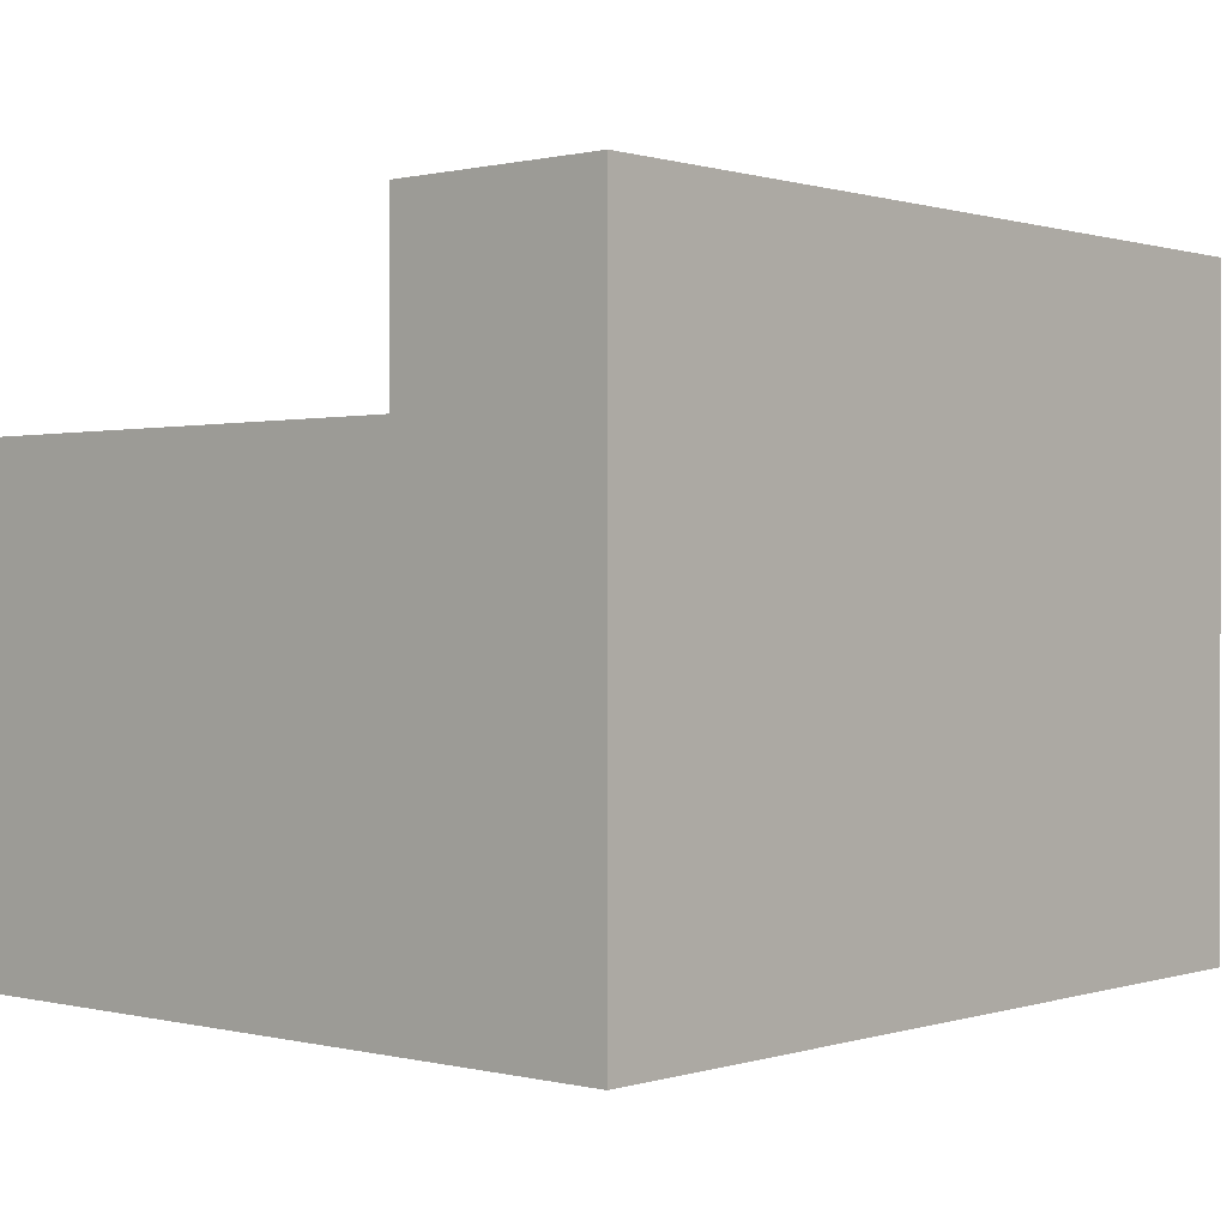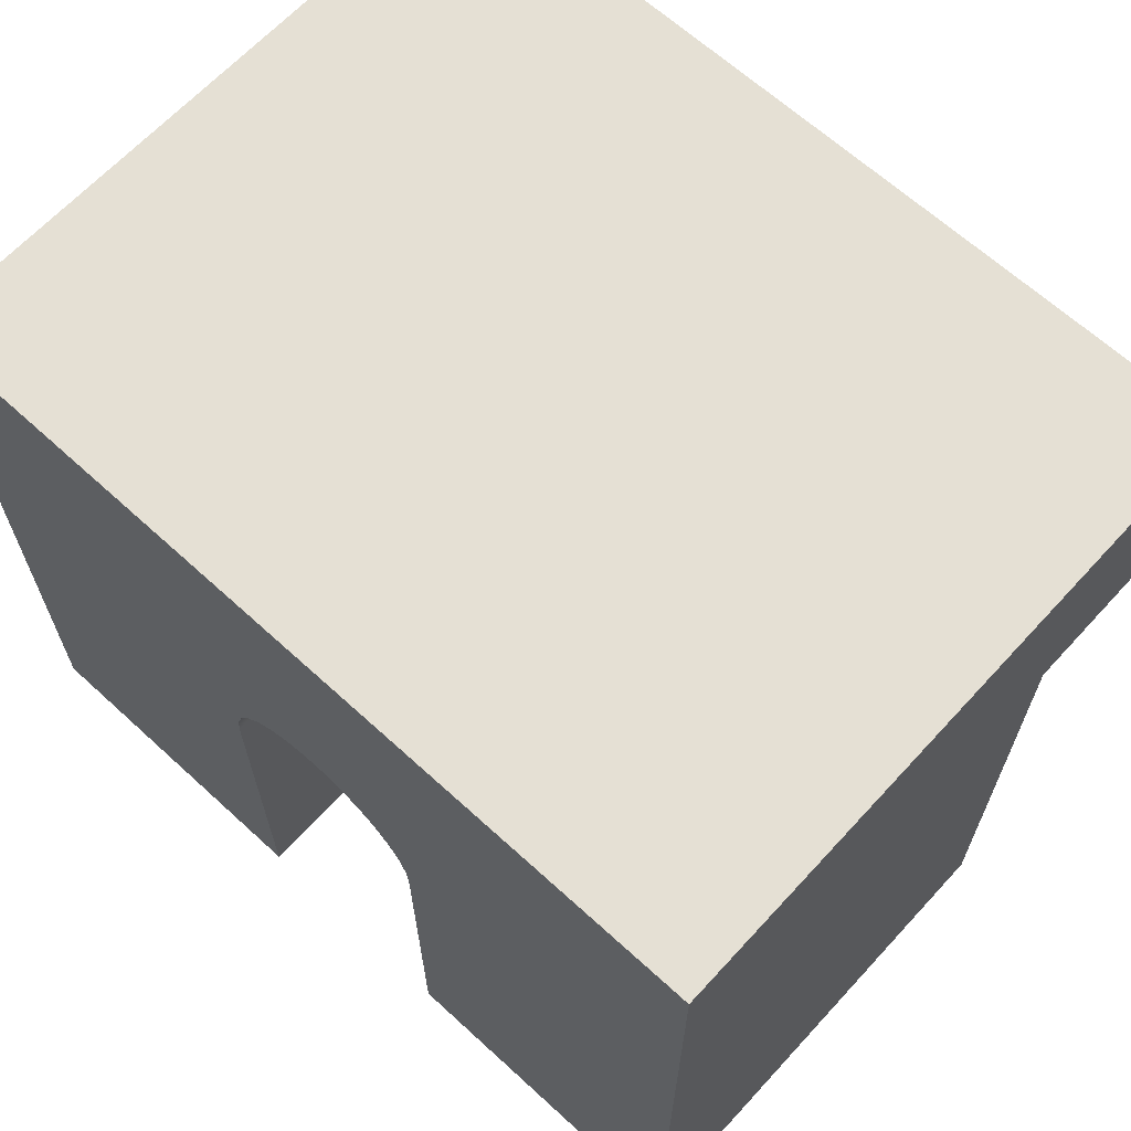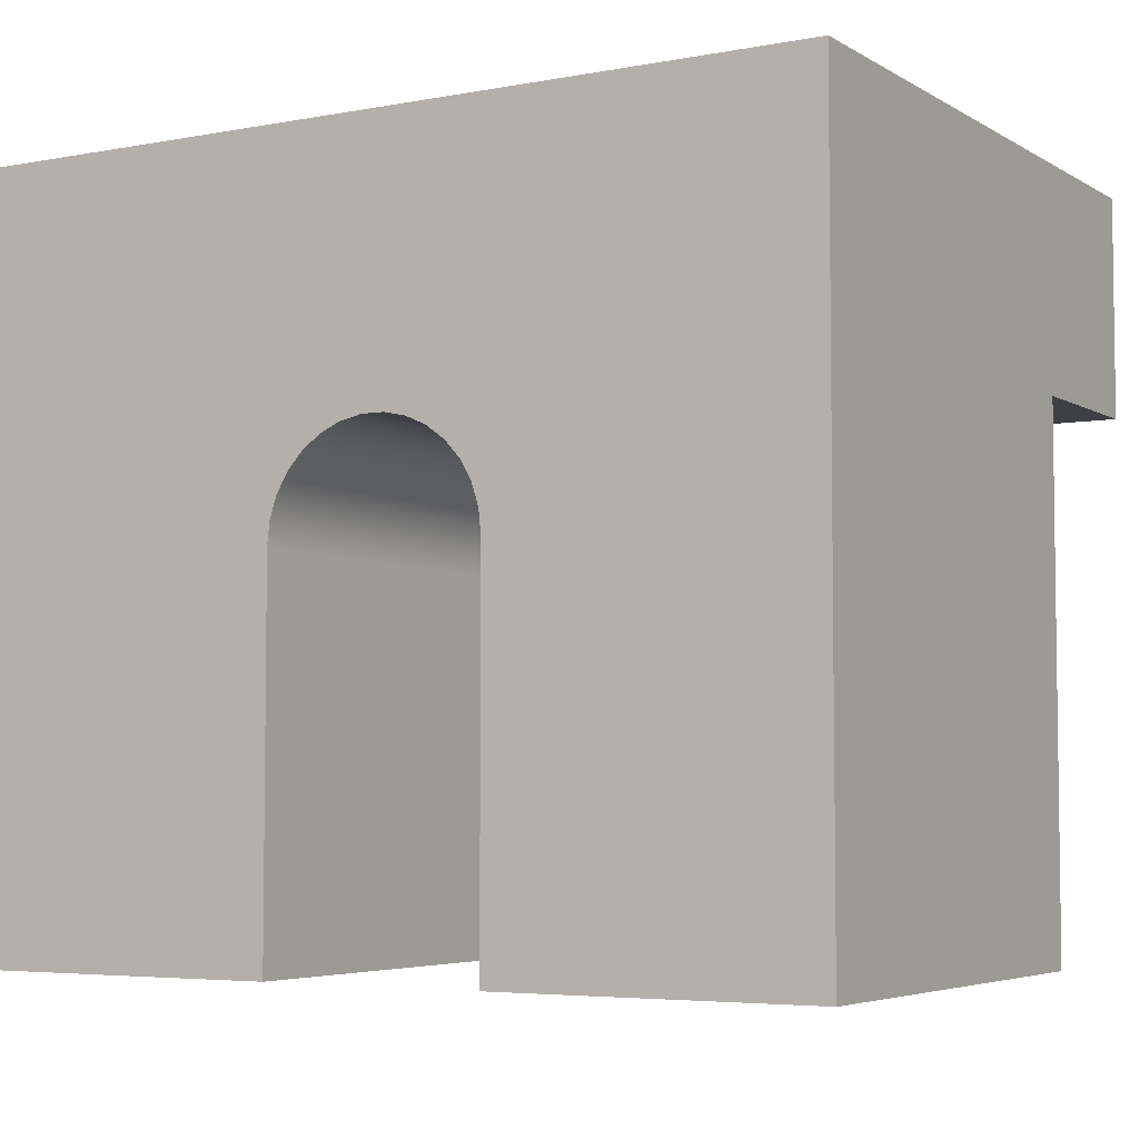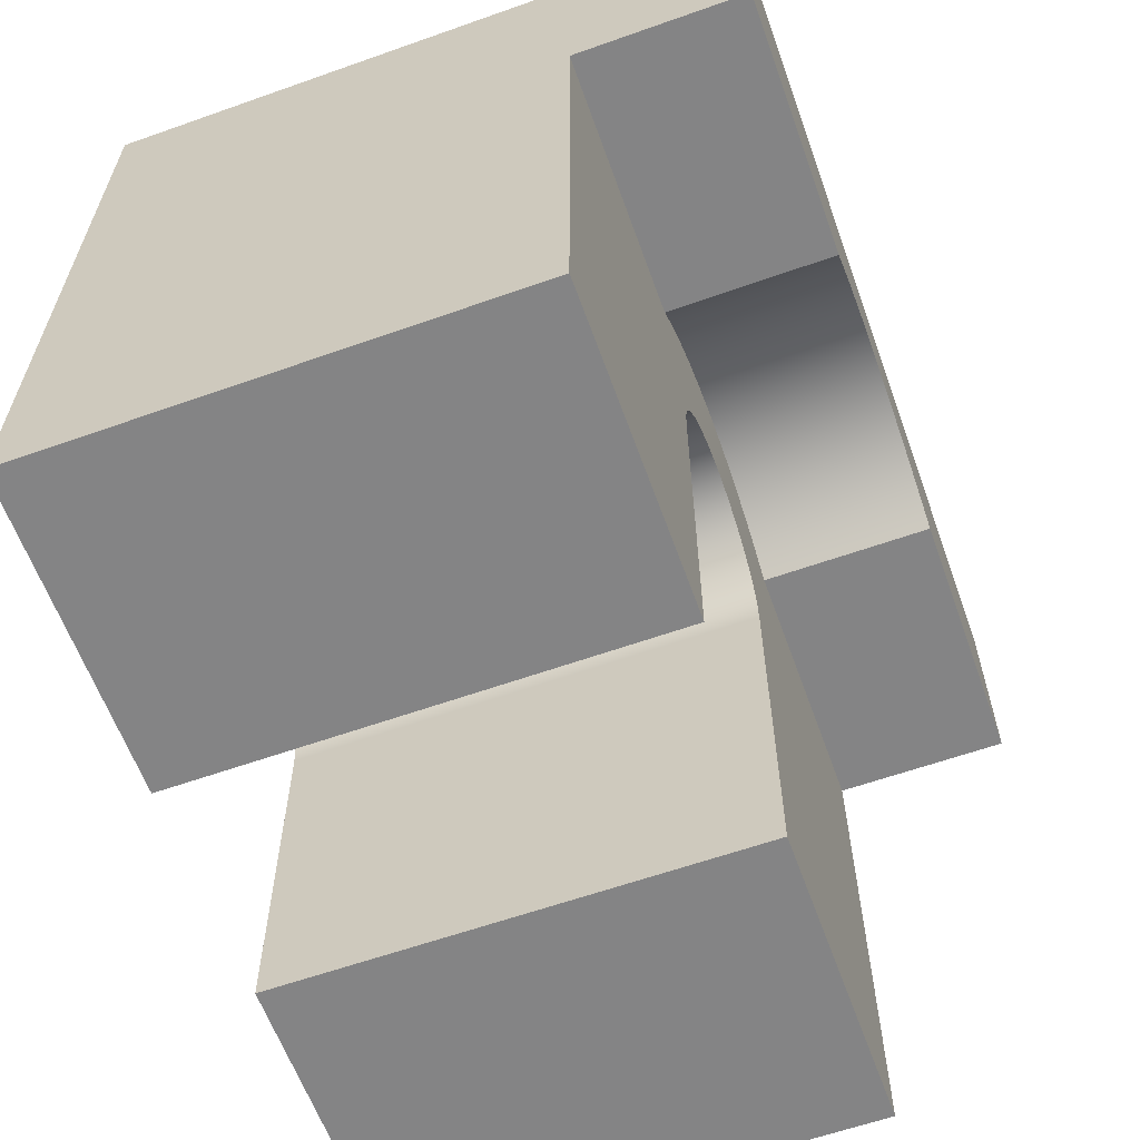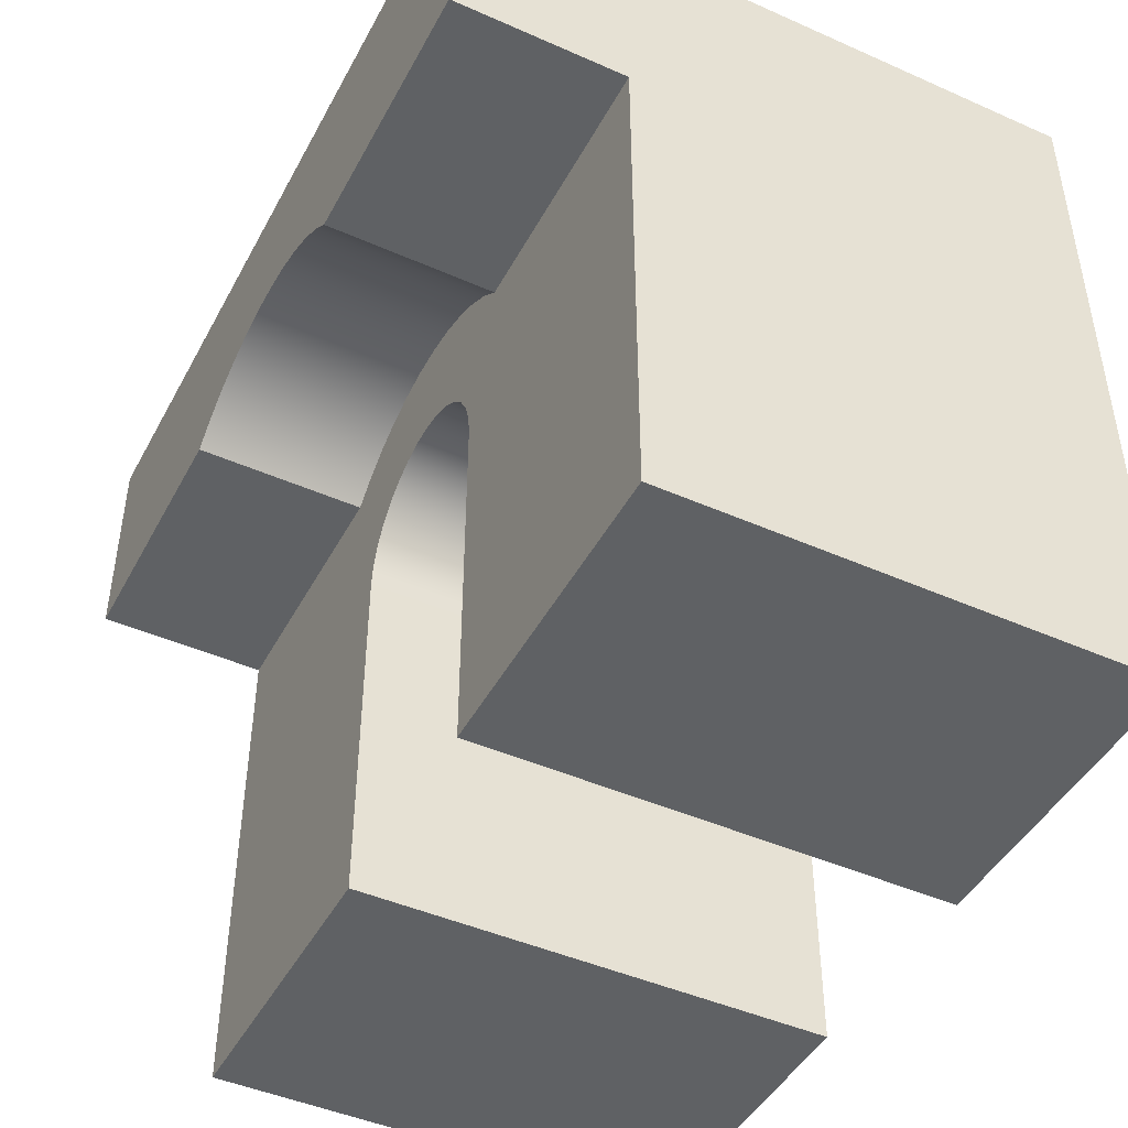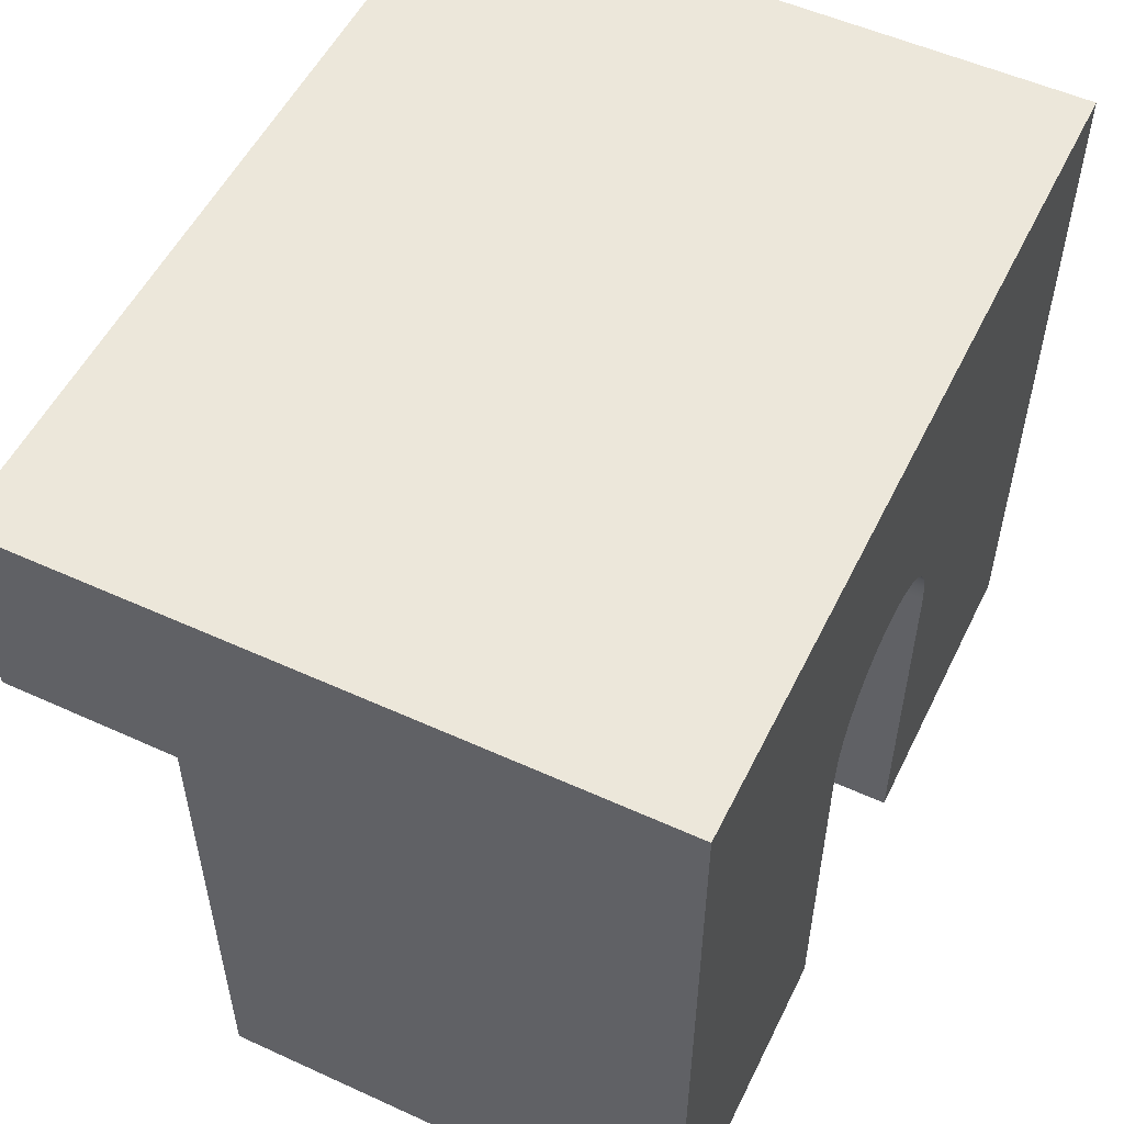
<metadata>
{"format":"obj","ext":"obj","renderer":"f3d","projection":"perspective","resolution":1024,"background":"white","views":[{"elev":0.5,"azim":-48.5,"up":"+Y"},{"elev":65.3,"azim":42.6,"up":"+Z"},{"elev":-4.9,"azim":30.6,"up":"+Z"},{"elev":-61.5,"azim":109.8,"up":"+Z"},{"elev":-45.6,"azim":-117.0,"up":"+Z"},{"elev":53.7,"azim":-64.1,"up":"+Z"}]}
</metadata>
<code>
v 1.332 1.1 -0.5
v 1.278 1.1 -0.4522
v 1.217 1.1 -0.4127
v 1.152 1.1 -0.3823
v 1.083 1.1 -0.3617
v 1.011 1.1 -0.3513
v 0.9389 1.1 -0.3513
v 0.8674 1.1 -0.3617
v 0.7981 1.1 -0.3823
v 0.7326 1.1 -0.4127
v 0.6721 1.1 -0.4522
v 0.6179 1.1 -0.5
v 0.6179 1.5 -0.5
v 0.6721 1.5 -0.4522
v 0.7326 1.5 -0.4127
v 0.7981 1.5 -0.3823
v 0.8674 1.5 -0.3617
v 0.9389 1.5 -0.3513
v 1.011 1.5 -0.3513
v 1.083 1.5 -0.3617
v 1.152 1.5 -0.3823
v 1.217 1.5 -0.4127
v 1.278 1.5 -0.4522
v 1.332 1.5 -0.5
v 1.95 1.1 -0.5
v 1.332 1.1 -0.5
v 1.332 1.5 -0.5
v 1.95 1.5 -0.5
v 0.6179 1.1 -0.5
v 0 1.1 -0.5
v 0 1.5 -0.5
v 0.6179 1.5 -0.5
v 0.6179 1.5 -0.5
v 0 1.5 -0.5
v 0 1.5 0
v 1.95 1.5 0
v 1.95 1.5 -0.5
v 1.332 1.5 -0.5
v 1.278 1.5 -0.4522
v 1.217 1.5 -0.4127
v 1.152 1.5 -0.3823
v 1.083 1.5 -0.3617
v 1.011 1.5 -0.3513
v 0.9389 1.5 -0.3513
v 0.8674 1.5 -0.3617
v 0.7981 1.5 -0.3823
v 0.7326 1.5 -0.4127
v 0.6721 1.5 -0.4522
v 1.225 0 -1.7
v 1.225 0 -0.85
v 1.225 1.1 -0.85
v 1.225 1.1 -1.7
v 1.95 0 -1.7
v 1.225 0 -1.7
v 1.225 1.1 -1.7
v 1.95 1.1 -1.7
v 1.95 0 0
v 1.95 0 -1.7
v 1.95 1.1 -1.7
v 1.95 1.1 -0.5
v 1.95 1.5 -0.5
v 1.95 1.5 0
v 0 0 0
v 1.95 0 0
v 1.95 1.5 0
v 0 1.5 0
v 0 0 -1.7
v 0 0 0
v 0 1.5 0
v 0 1.5 -0.5
v 0 1.1 -0.5
v 0 1.1 -1.7
v 0.725 0 -1.7
v 0 0 -1.7
v 0 1.1 -1.7
v 0.725 1.1 -1.7
v 0.725 0 -0.85
v 0.725 0 -1.7
v 0.725 1.1 -1.7
v 0.725 1.1 -0.85
v 1.225 0 -0.85
v 1.22 0 -0.798
v 1.203 0 -0.7483
v 1.177 0 -0.7031
v 1.142 0 -0.6642
v 1.1 0 -0.6335
v 1.052 0 -0.6122
v 1.001 0 -0.6014
v 0.9489 0 -0.6014
v 0.8977 0 -0.6122
v 0.85 0 -0.6335
v 0.8077 0 -0.6642
v 0.7727 0 -0.7031
v 0.7466 0 -0.7483
v 0.7305 0 -0.798
v 0.725 0 -0.85
v 0.725 1.1 -0.85
v 0.7305 1.1 -0.798
v 0.7466 1.1 -0.7483
v 0.7727 1.1 -0.7031
v 0.8077 1.1 -0.6642
v 0.85 1.1 -0.6335
v 0.8977 1.1 -0.6122
v 0.9489 1.1 -0.6014
v 1.001 1.1 -0.6014
v 1.052 1.1 -0.6122
v 1.1 1.1 -0.6335
v 1.142 1.1 -0.6642
v 1.177 1.1 -0.7031
v 1.203 1.1 -0.7483
v 1.22 1.1 -0.798
v 1.225 1.1 -0.85
v 1.332 1.1 -0.5
v 1.95 1.1 -0.5
v 1.95 1.1 -1.7
v 1.225 1.1 -1.7
v 1.225 1.1 -0.85
v 1.22 1.1 -0.798
v 1.203 1.1 -0.7483
v 1.177 1.1 -0.7031
v 1.142 1.1 -0.6642
v 1.1 1.1 -0.6335
v 1.052 1.1 -0.6122
v 1.001 1.1 -0.6014
v 0.9489 1.1 -0.6014
v 0.8977 1.1 -0.6122
v 0.85 1.1 -0.6335
v 0.8077 1.1 -0.6642
v 0.7727 1.1 -0.7031
v 0.7466 1.1 -0.7483
v 0.7305 1.1 -0.798
v 0.725 1.1 -0.85
v 0.725 1.1 -1.7
v 0 1.1 -1.7
v 0 1.1 -0.5
v 0.6179 1.1 -0.5
v 0.6721 1.1 -0.4522
v 0.7326 1.1 -0.4127
v 0.7981 1.1 -0.3823
v 0.8674 1.1 -0.3617
v 0.9389 1.1 -0.3513
v 1.011 1.1 -0.3513
v 1.083 1.1 -0.3617
v 1.152 1.1 -0.3823
v 1.217 1.1 -0.4127
v 1.278 1.1 -0.4522
v 0.725 0 -0.85
v 0.7305 0 -0.798
v 0.7466 0 -0.7483
v 0.7727 0 -0.7031
v 0.8077 0 -0.6642
v 0.85 0 -0.6335
v 0.8977 0 -0.6122
v 0.9489 0 -0.6014
v 1.001 0 -0.6014
v 1.052 0 -0.6122
v 1.1 0 -0.6335
v 1.142 0 -0.6642
v 1.177 0 -0.7031
v 1.203 0 -0.7483
v 1.22 0 -0.798
v 1.225 0 -0.85
v 1.225 0 -1.7
v 1.95 0 -1.7
v 1.95 0 0
v 0 0 0
v 0 0 -1.7
v 0.725 0 -1.7
g 5b3ae8c0-e2ea-11ea-b20a-54bf646e7e1f
f 24 1 23
f 23 1 2
f 23 2 22
f 22 2 3
f 22 3 21
f 21 3 4
f 21 4 20
f 20 4 5
f 20 5 19
f 19 5 6
f 19 6 18
f 18 6 7
f 18 7 17
f 17 7 8
f 17 8 16
f 16 8 9
f 16 9 15
f 15 9 10
f 15 10 14
f 14 10 11
f 14 11 13
f 13 11 12
g 5b410342-e2ea-11ea-a670-54bf646e7e1f
f 25 26 28
f 28 26 27
g 5b471de4-e2ea-11ea-b5f4-54bf646e7e1f
f 29 30 32
f 32 30 31
g 5b4d1186-e2ea-11ea-9f2e-54bf646e7e1f
f 33 34 48
f 48 34 35
f 48 35 47
f 47 35 46
f 46 35 45
f 45 35 44
f 44 35 36
f 44 36 43
f 43 36 42
f 42 36 41
f 41 36 40
f 40 36 39
f 39 36 37
f 39 37 38
g 5a079728-e2ea-11ea-b55f-54bf646e7e1f
f 49 50 52
f 52 50 51
g 5a0cee70-e2ea-11ea-b09a-54bf646e7e1f
f 53 54 56
f 56 54 55
g 5a1245ba-e2ea-11ea-85fa-54bf646e7e1f
f 62 57 60
f 60 57 58
f 60 58 59
f 60 61 62
g 5a17c41e-e2ea-11ea-8c53-54bf646e7e1f
f 63 64 66
f 66 64 65
g 5a1d6986-e2ea-11ea-a879-54bf646e7e1f
f 72 67 71
f 71 67 68
f 71 68 69
f 69 70 71
g 5a22c0b4-e2ea-11ea-adbc-54bf646e7e1f
f 73 74 76
f 76 74 75
g 5a283ec8-e2ea-11ea-b65e-54bf646e7e1f
f 77 78 80
f 80 78 79
g 5a2d9608-e2ea-11ea-95e5-54bf646e7e1f
f 112 81 111
f 111 81 82
f 111 82 110
f 110 82 83
f 110 83 109
f 109 83 84
f 109 84 108
f 108 84 85
f 108 85 107
f 107 85 86
f 107 86 106
f 106 86 87
f 106 87 105
f 105 87 88
f 105 88 104
f 104 88 89
f 104 89 103
f 103 89 90
f 103 90 102
f 102 90 91
f 102 91 101
f 101 91 92
f 101 92 100
f 100 92 93
f 100 93 99
f 99 93 94
f 99 94 98
f 98 94 95
f 98 95 97
f 97 95 96
g 5a5569ac-e2ea-11ea-b4fa-54bf646e7e1f
f 114 118 113
f 113 118 119
f 113 119 120
f 118 114 117
f 117 114 115
f 117 115 116
f 120 121 113
f 113 121 122
f 113 122 146
f 146 122 123
f 146 123 145
f 145 123 144
f 144 123 124
f 144 124 143
f 143 124 142
f 142 124 125
f 142 125 141
f 141 125 140
f 140 125 139
f 139 125 126
f 139 126 138
f 138 126 137
f 137 126 127
f 137 127 136
f 136 127 128
f 136 128 129
f 129 130 136
f 136 130 131
f 136 131 135
f 135 131 132
f 135 132 134
f 134 132 133
g 5a5b8436-e2ea-11ea-a705-54bf646e7e1f
f 148 166 147
f 147 166 167
f 147 167 168
f 148 149 166
f 166 149 150
f 166 150 151
f 151 152 166
f 166 152 153
f 166 153 154
f 154 155 166
f 166 155 165
f 165 155 156
f 165 156 157
f 157 158 165
f 165 158 159
f 165 159 160
f 160 161 165
f 165 161 162
f 165 162 164
f 164 162 163

</code>
